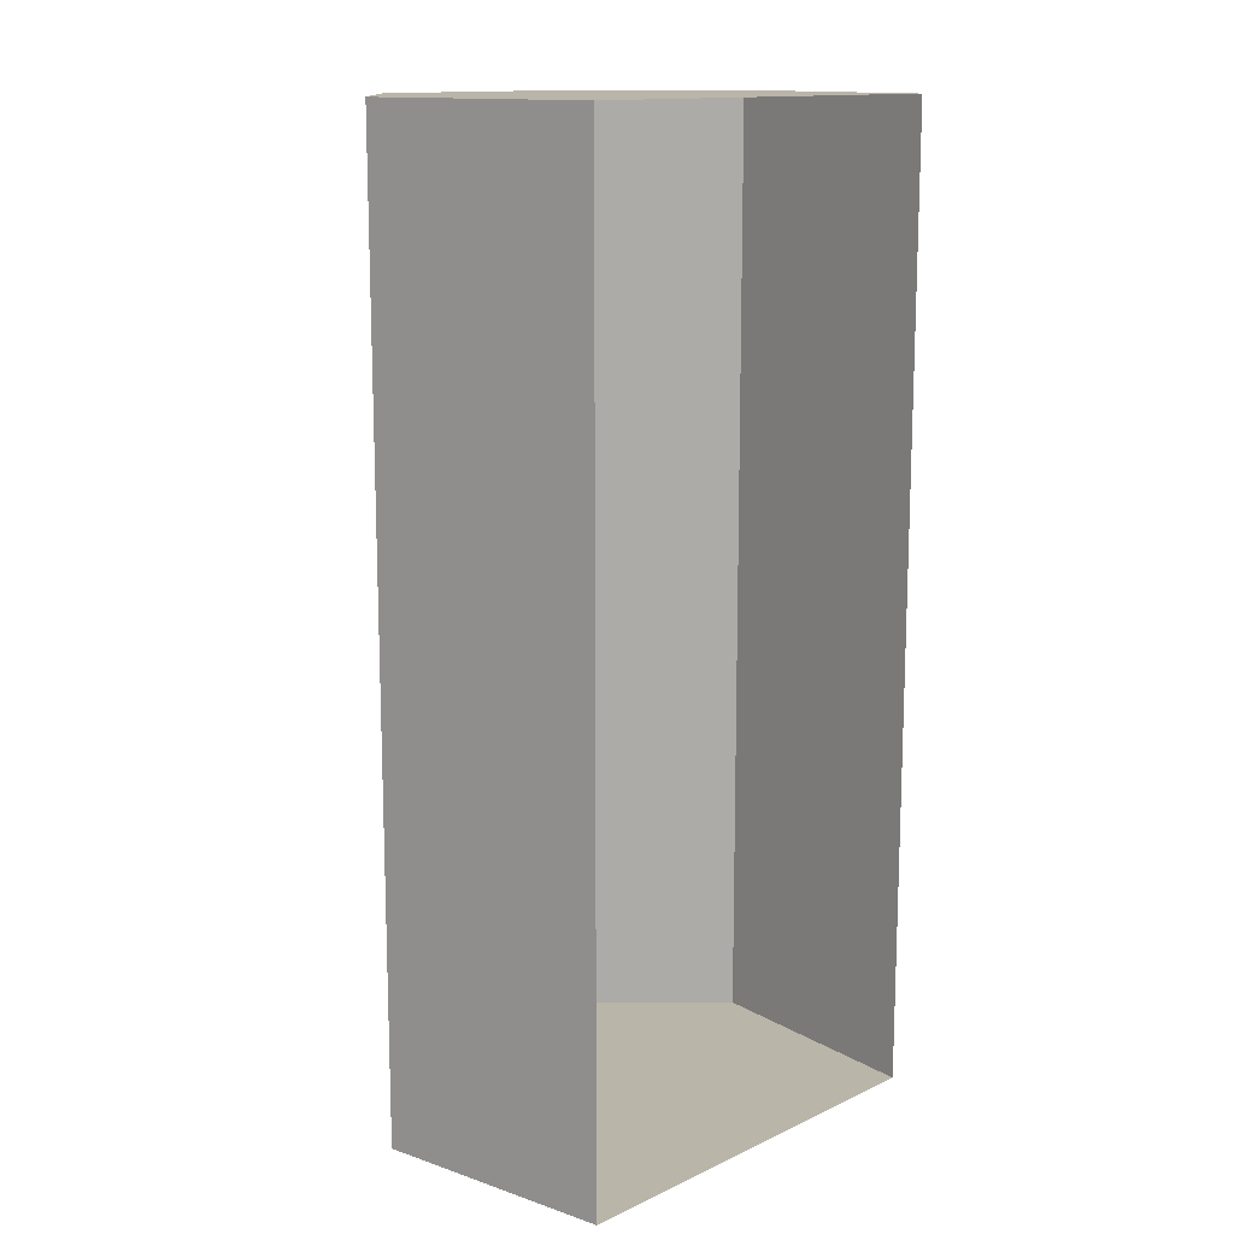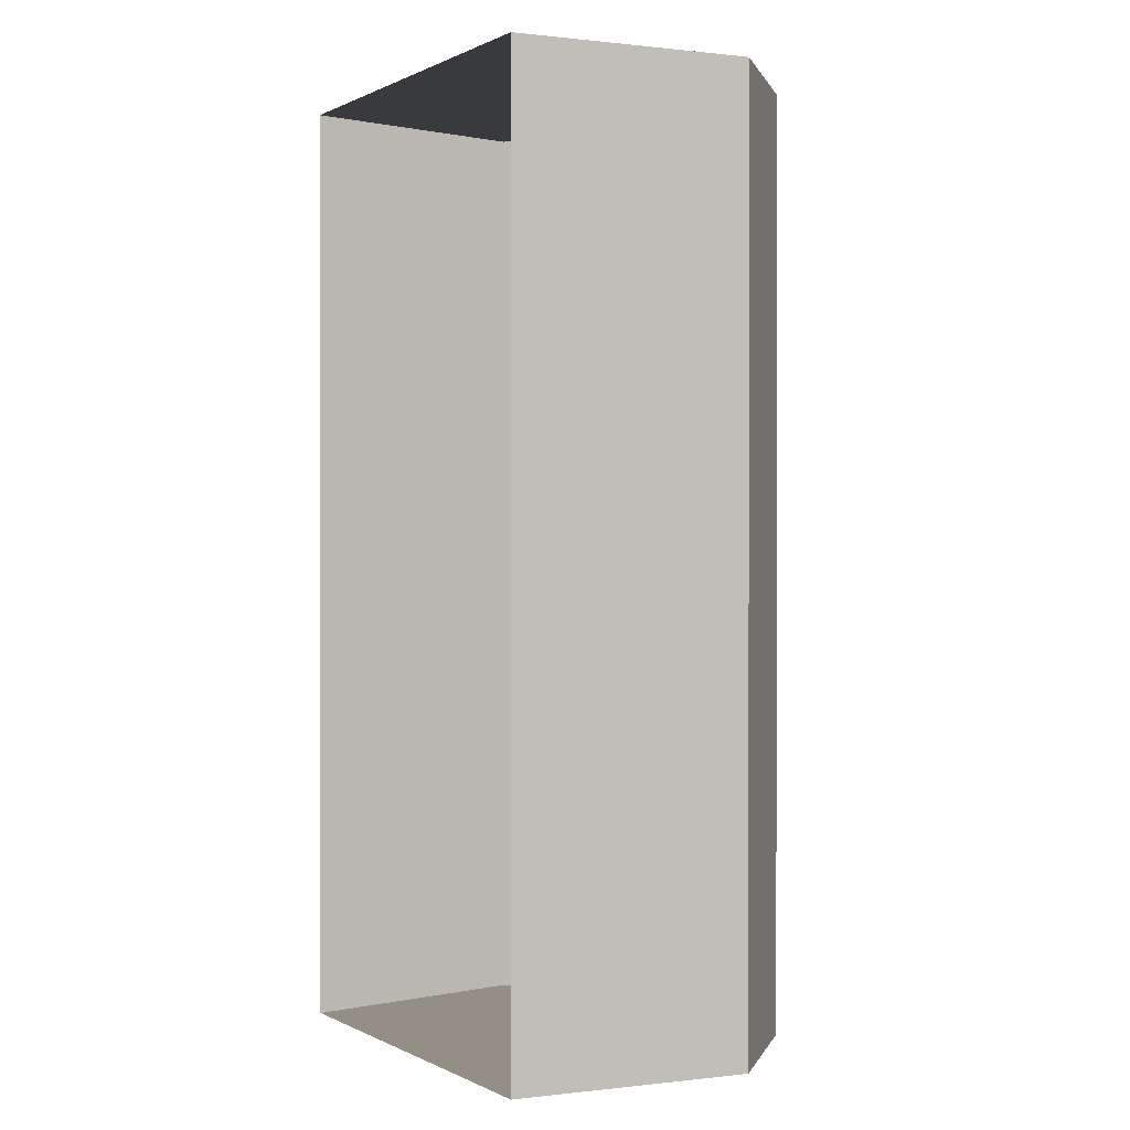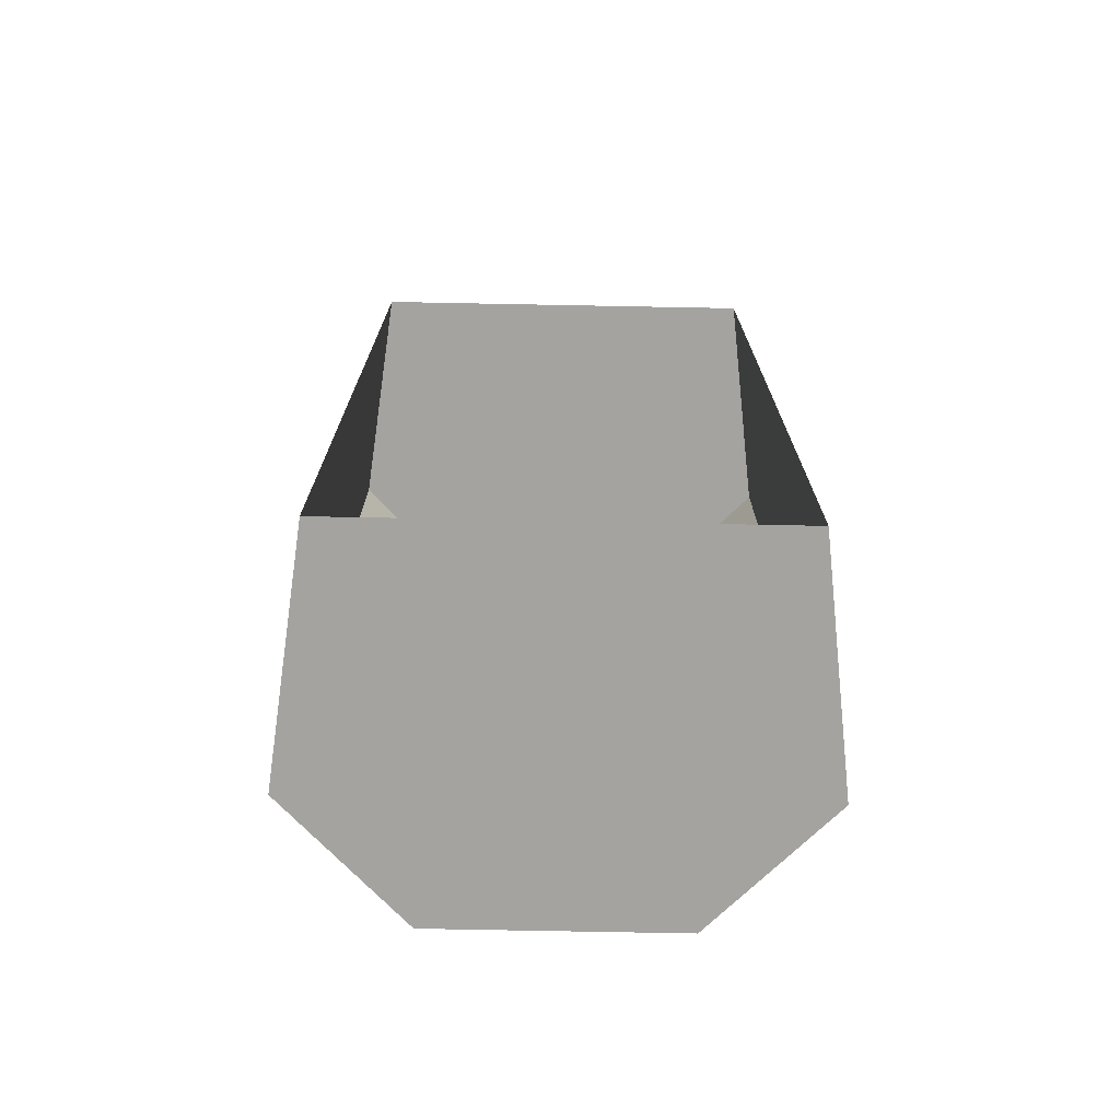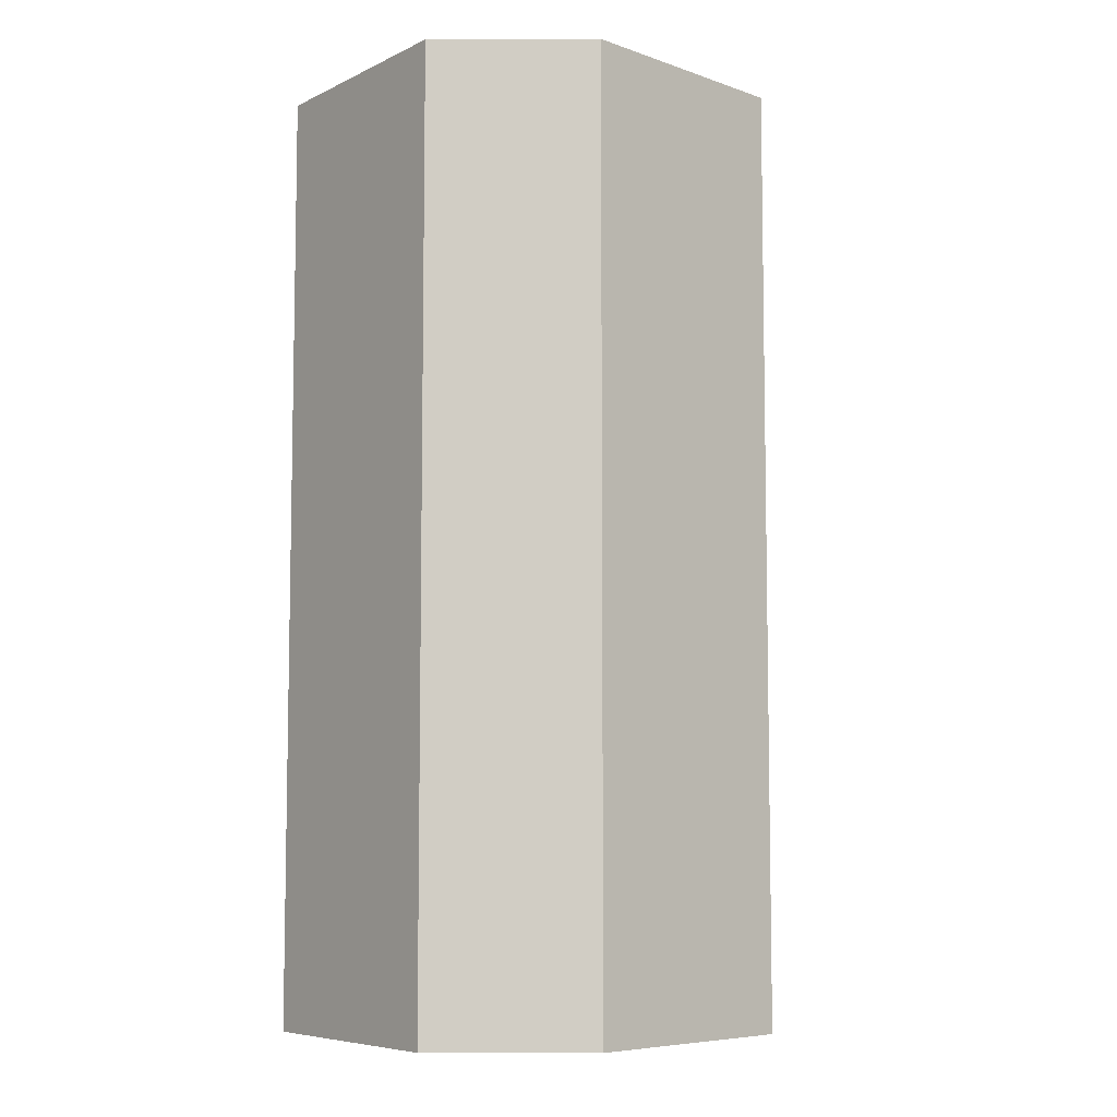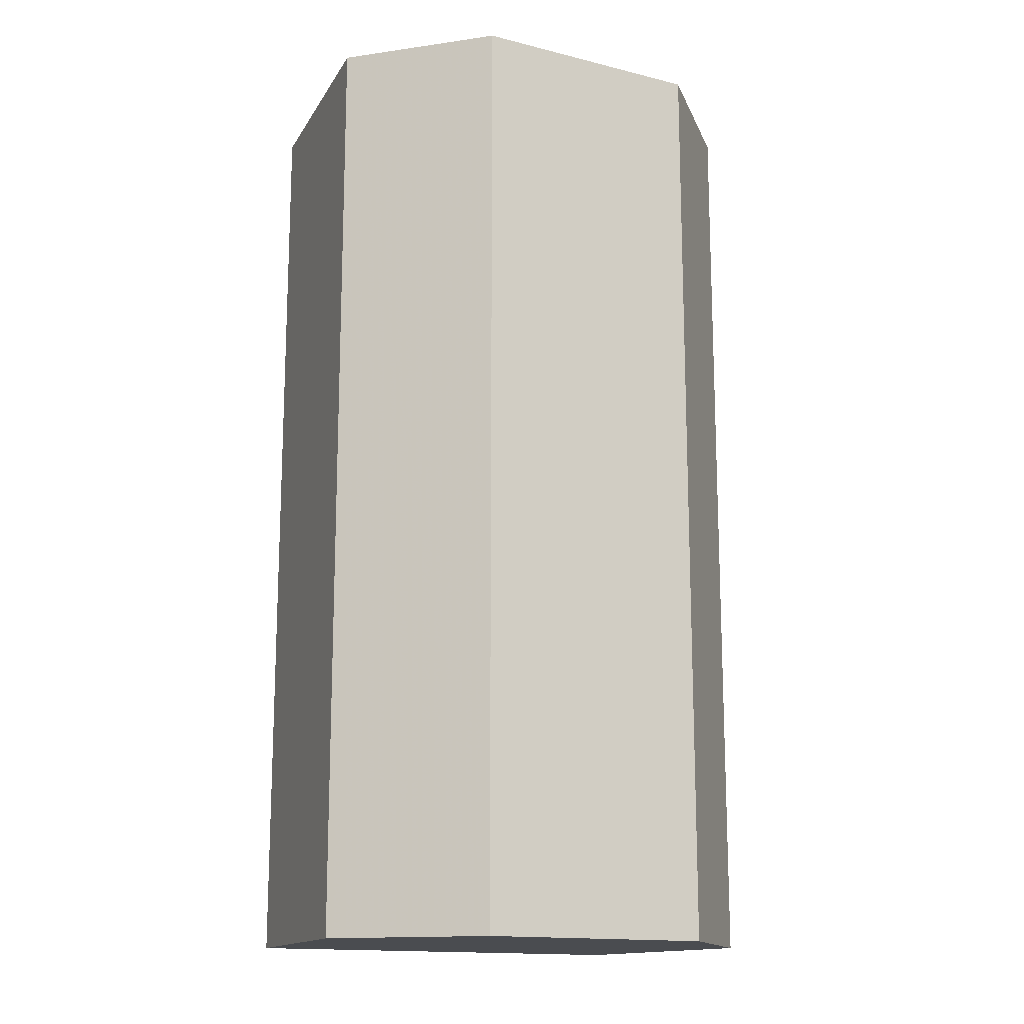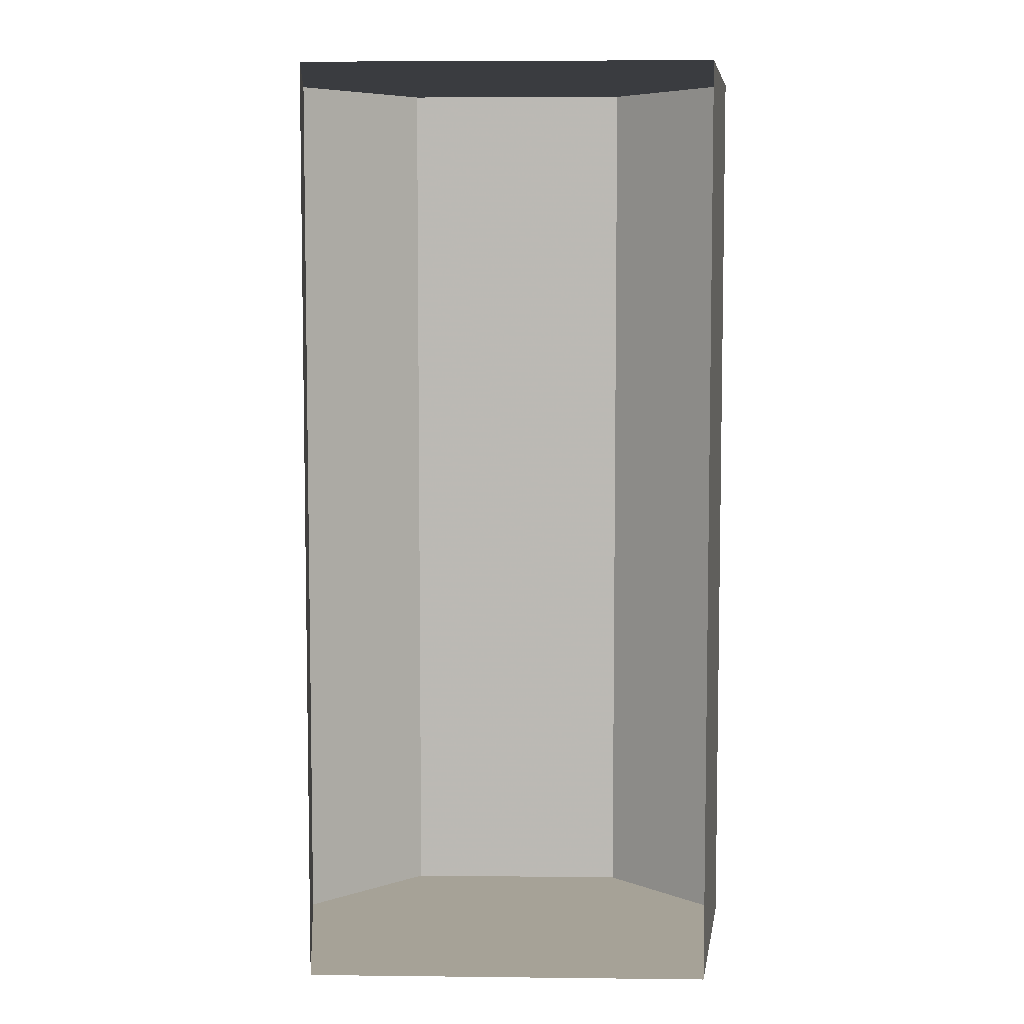
<metadata>
{"format":"obj","ext":"obj","renderer":"f3d","projection":"perspective","resolution":1024,"background":"white","views":[{"elev":13.7,"azim":134.3,"up":"+Z"},{"elev":0.3,"azim":-120.5,"up":"+Z"},{"elev":-72.9,"azim":178.9,"up":"+Z"},{"elev":-7.0,"azim":-44.6,"up":"+Z"},{"elev":-15.1,"azim":-28.0,"up":"+Z"},{"elev":6.4,"azim":-178.1,"up":"+Z"}]}
</metadata>
<code>
o ground_decor/log_balance/8
v 12 4 64
v 28 20 64
v 24 52 64
v -32 52 64
v -36 20 64
v -20 4 64
v -20 4 -64
v 12 4 -64
v 28 20 -64
v 24 52 -64
v -36 20 -64
v -32 52 -64
v -40 -8 64
v 32 -8 64
v -40 64 64
v -40 64 -64
v 32 64 -64
v -40 -8 -64
v 12 4 64
v 12 4 64
f 1 2 3
f 1 3 4
f 1 4 5
f 1 5 6
f 1 6 7
f 1 7 8
f 1 8 9
f 1 9 2
f 2 9 10
f 2 10 3
f 7 11 12
f 7 12 10
f 7 10 9
f 7 9 8
f 7 6 5
f 7 5 11
f 11 5 12
f 12 5 4

</code>
